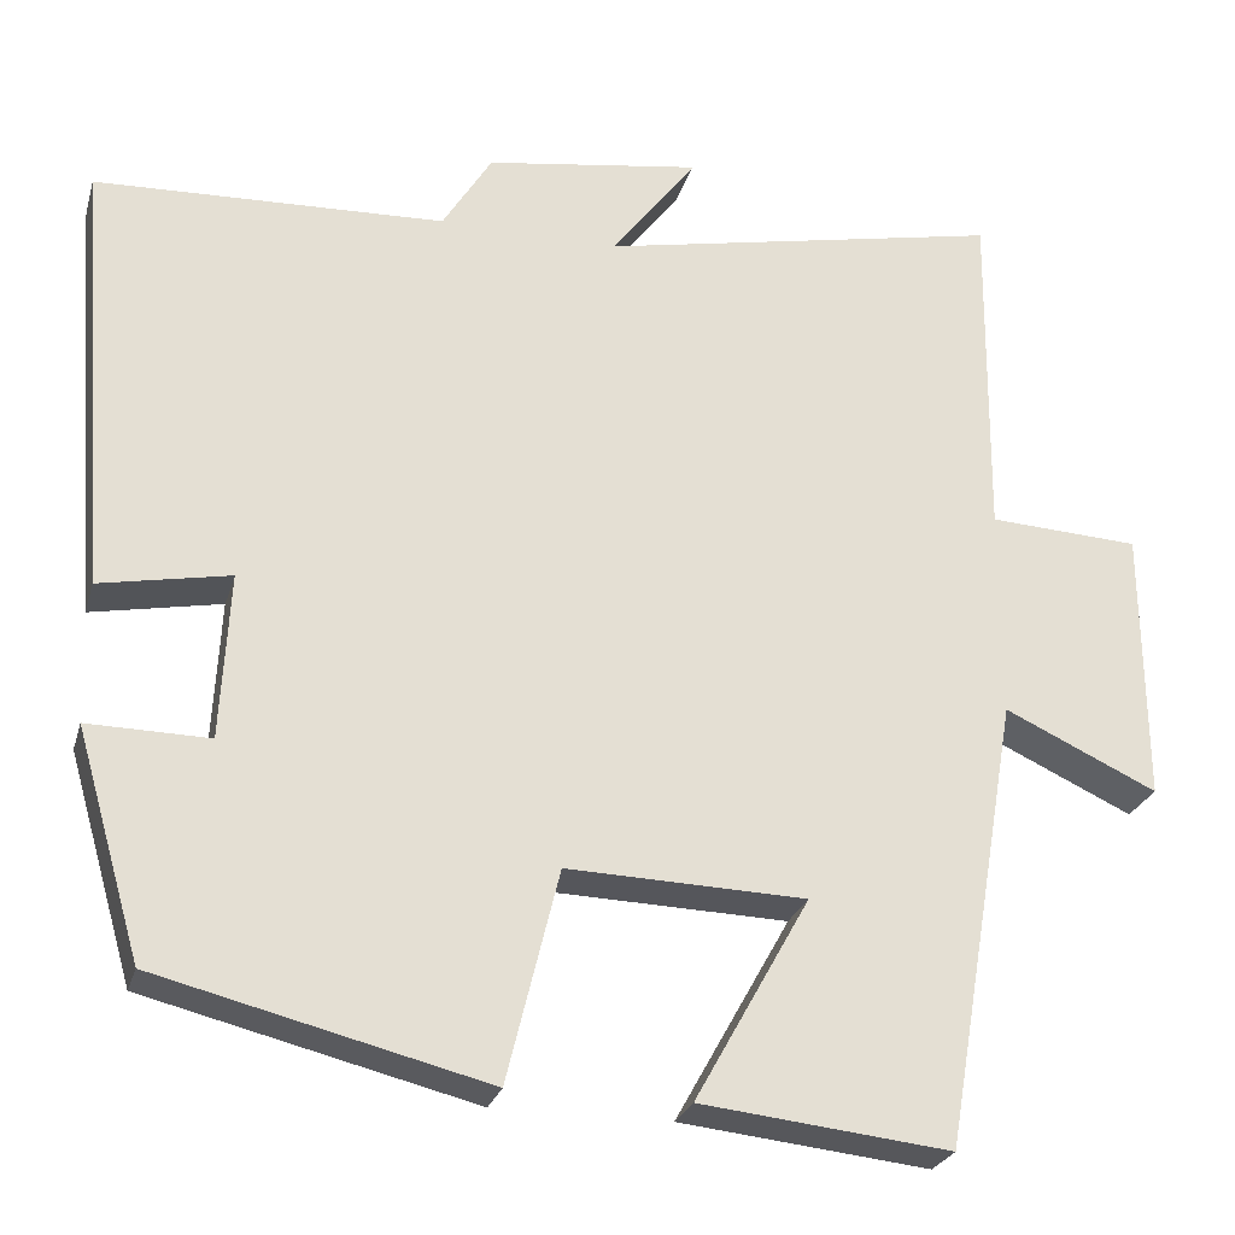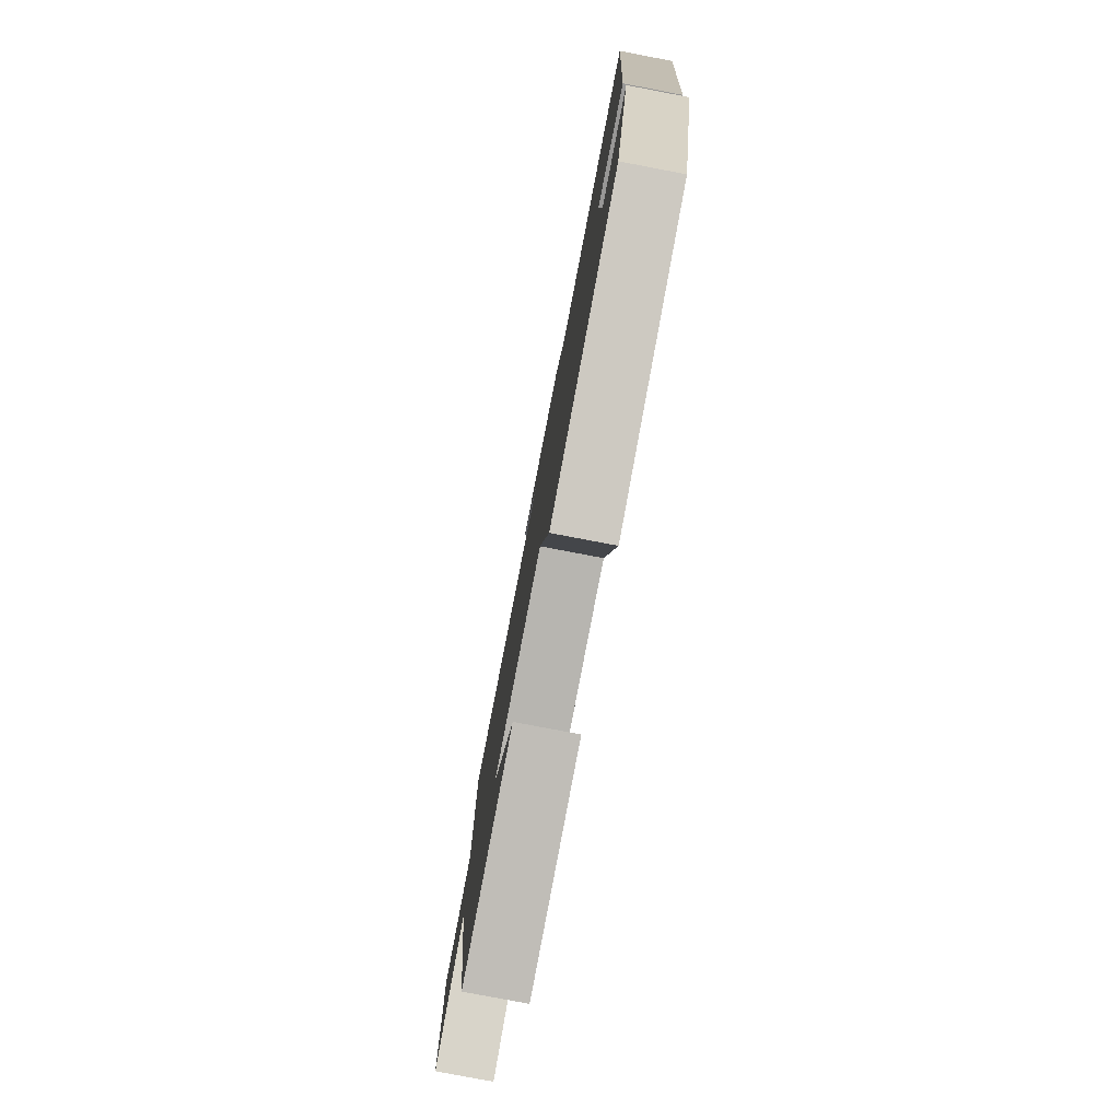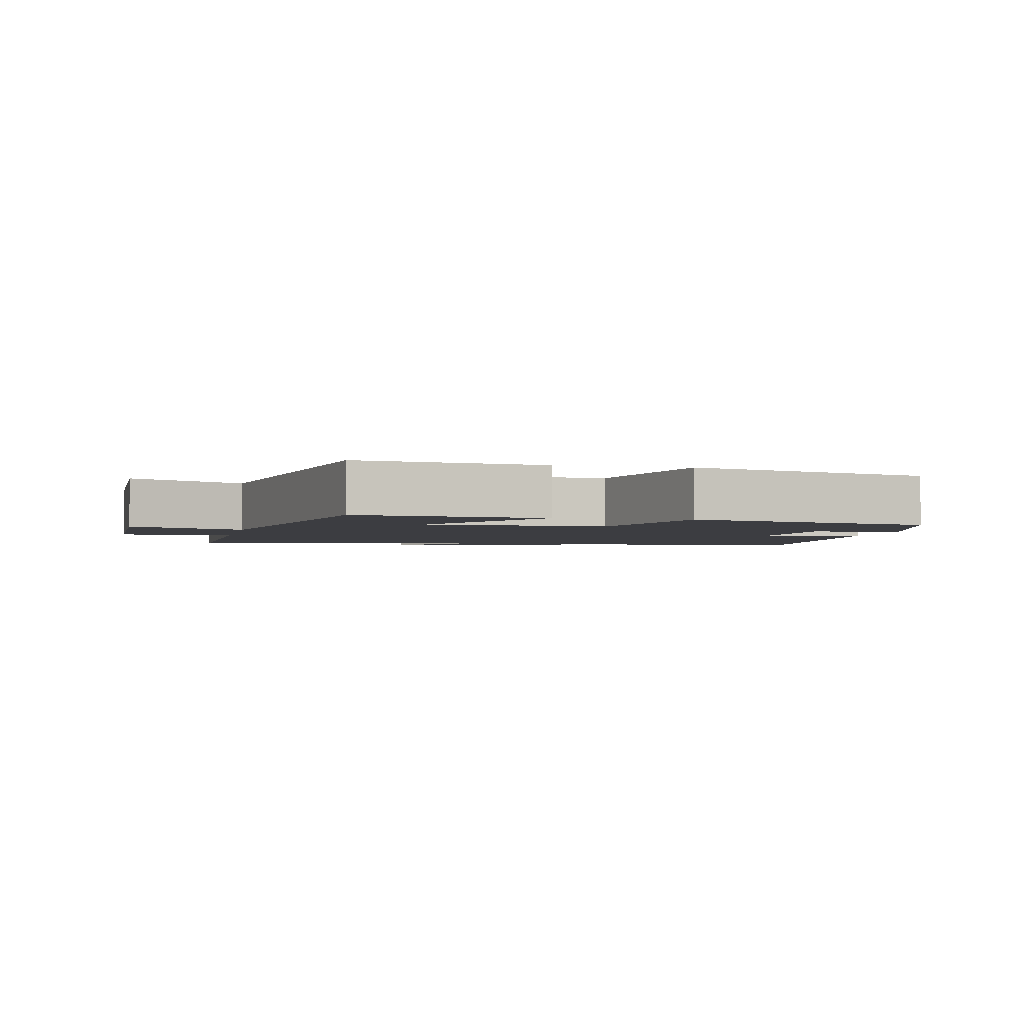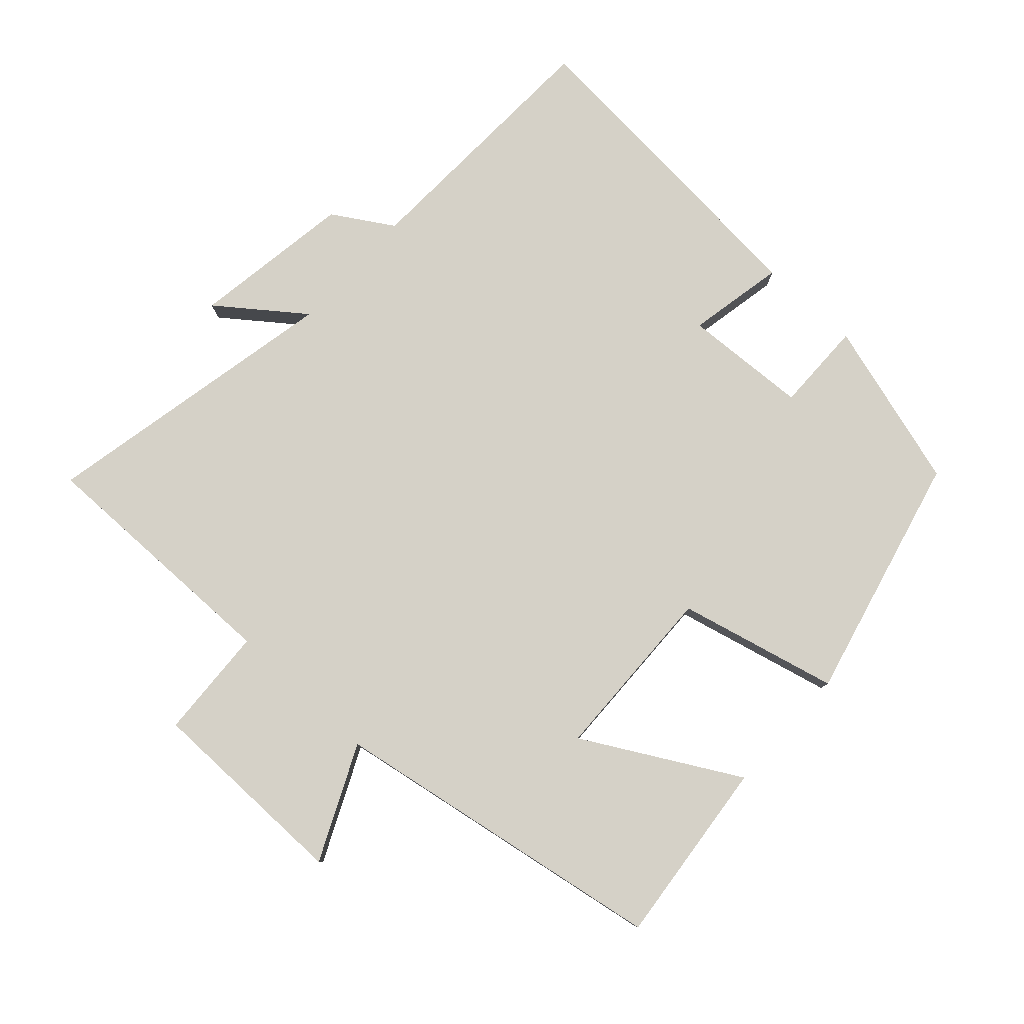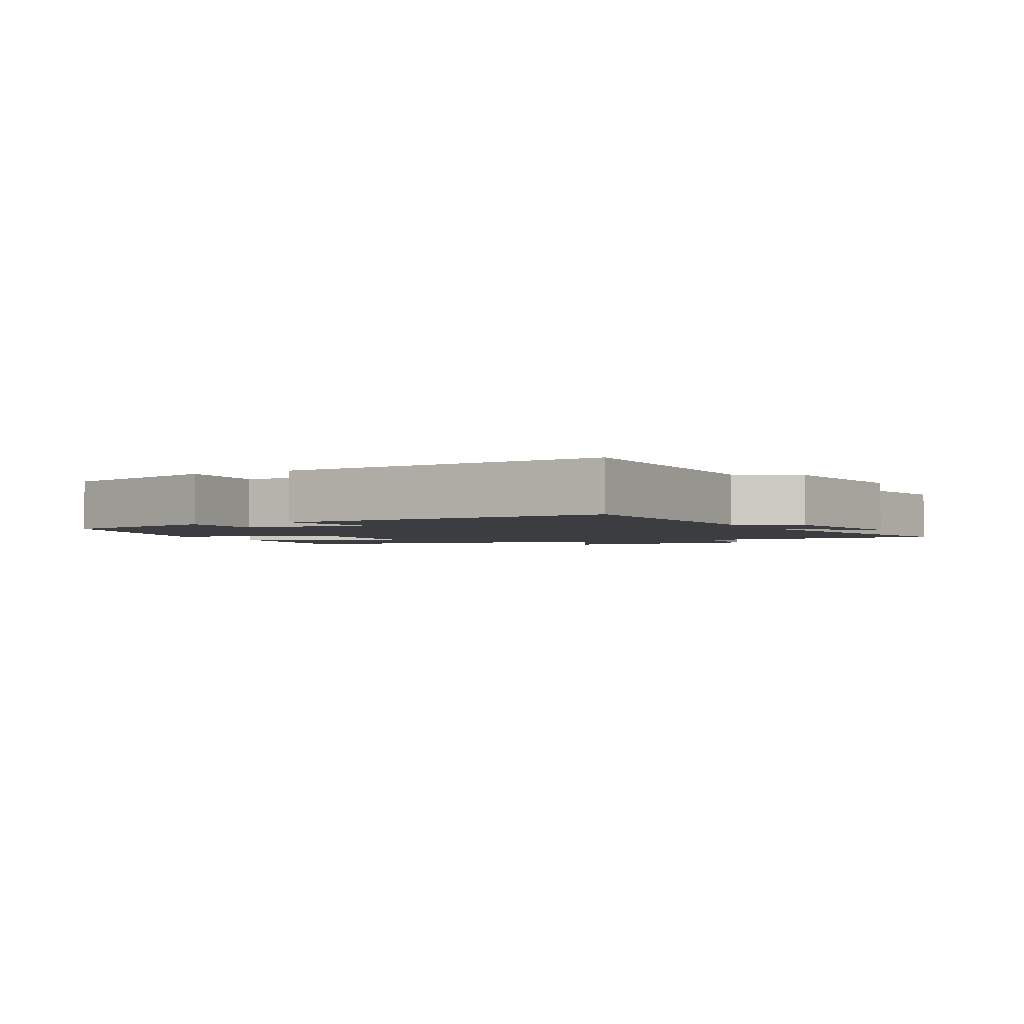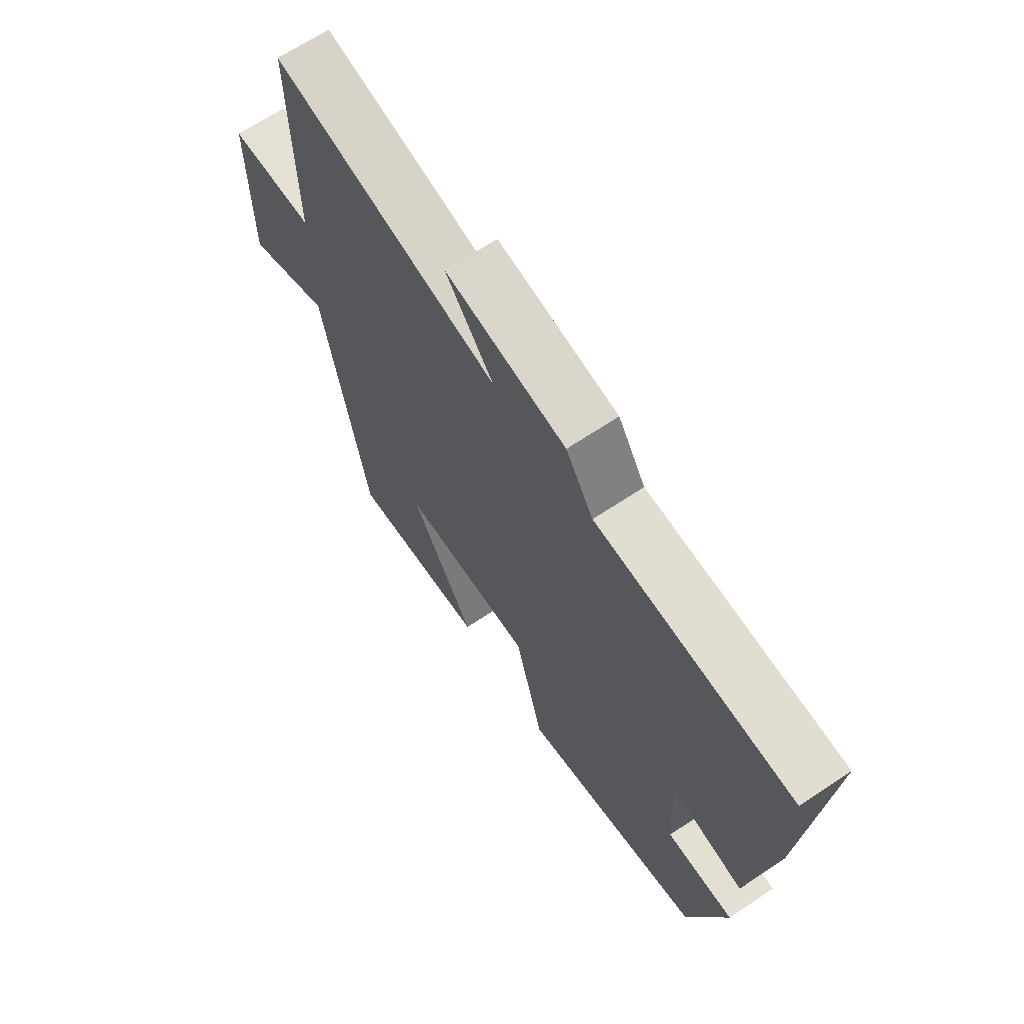
<metadata>
{"format":"obj","ext":"obj","renderer":"f3d","projection":"perspective","resolution":1024,"background":"white","views":[{"elev":-25.8,"azim":-15.0,"up":"+Z"},{"elev":-79.3,"azim":-100.8,"up":"+Z"},{"elev":-2.8,"azim":167.3,"up":"+Y"},{"elev":79.6,"azim":132.5,"up":"+Y"},{"elev":-2.5,"azim":-62.9,"up":"+Y"},{"elev":67.4,"azim":-123.7,"up":"+Z"}]}
</metadata>
<code>
v -0.427 0.07 -0.409
v -0.5 0.07 -0.157
v -0.365 0.07 -0.159
v -0.355 0.07 0.027
v -0.5 0.07 -0.001
v -0.537 0.07 0.485
v -0.147 0.07 0.5
v -0.092 0.07 0.589
v 0.148 0.07 0.625
v 0.053 0.07 0.5
v 0.504 0.07 0.591
v 0.5 0.07 0.209
v 0.668 0.07 0.2
v 0.67 0.07 -0.106
v 0.5 0.07 -0.027
v 0.414 0.07 -0.53
v 0.136 0.07 -0.5
v 0.264 0.07 -0.271
v -0.002 0.07 -0.263
v -0.06 0.07 -0.5
v -0.427 0 -0.409
v -0.5 0 -0.157
v -0.365 0 -0.159
v -0.355 0 0.027
v -0.5 0 -0.001
v -0.537 0 0.485
v -0.147 0 0.5
v -0.092 0 0.589
v 0.148 0 0.625
v 0.053 0 0.5
v 0.504 0 0.591
v 0.5 0 0.209
v 0.668 0 0.2
v 0.67 0 -0.106
v 0.5 0 -0.027
v 0.414 0 -0.53
v 0.136 0 -0.5
v 0.264 0 -0.271
v -0.002 0 -0.263
v -0.06 0 -0.5
f 19 20 1 2
f 18 19 2 3
f 15 16 17 18
f 15 18 3 4
f 12 13 14 15
f 12 15 4
f 10 11 12 4
f 7 8 9 10
f 6 7 10
f 4 5 6 10
f 22 21 40 39
f 23 22 39 38
f 38 37 36 35
f 24 23 38 35
f 35 34 33 32
f 24 35 32
f 24 32 31 30
f 30 29 28 27
f 30 27 26
f 30 26 25 24
f 1 21 22 2
f 2 22 23 3
f 3 23 24 4
f 4 24 25 5
f 5 25 26 6
f 6 26 27 7
f 7 27 28 8
f 8 28 29 9
f 9 29 30 10
f 10 30 31 11
f 11 31 32 12
f 12 32 33 13
f 13 33 34 14
f 14 34 35 15
f 15 35 36 16
f 16 36 37 17
f 17 37 38 18
f 18 38 39 19
f 19 39 40 20
f 20 40 21 1

</code>
